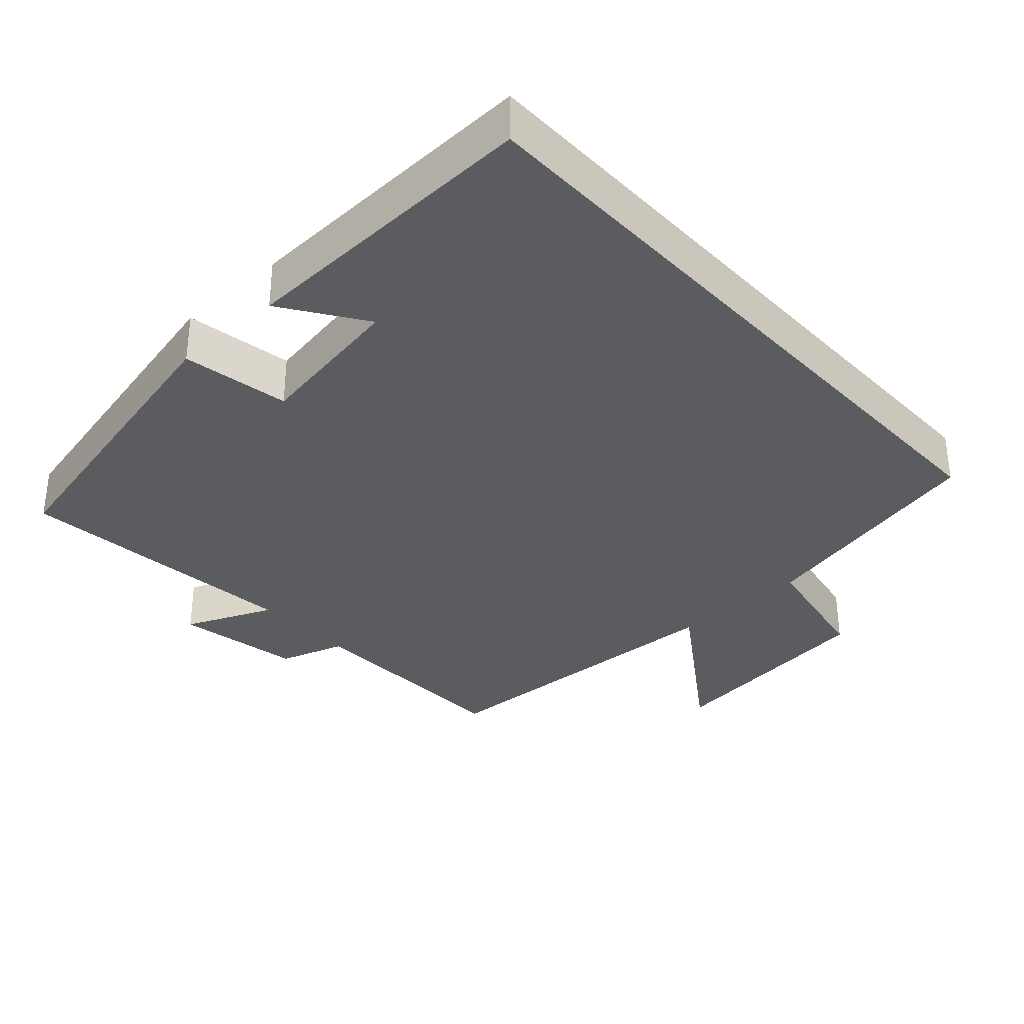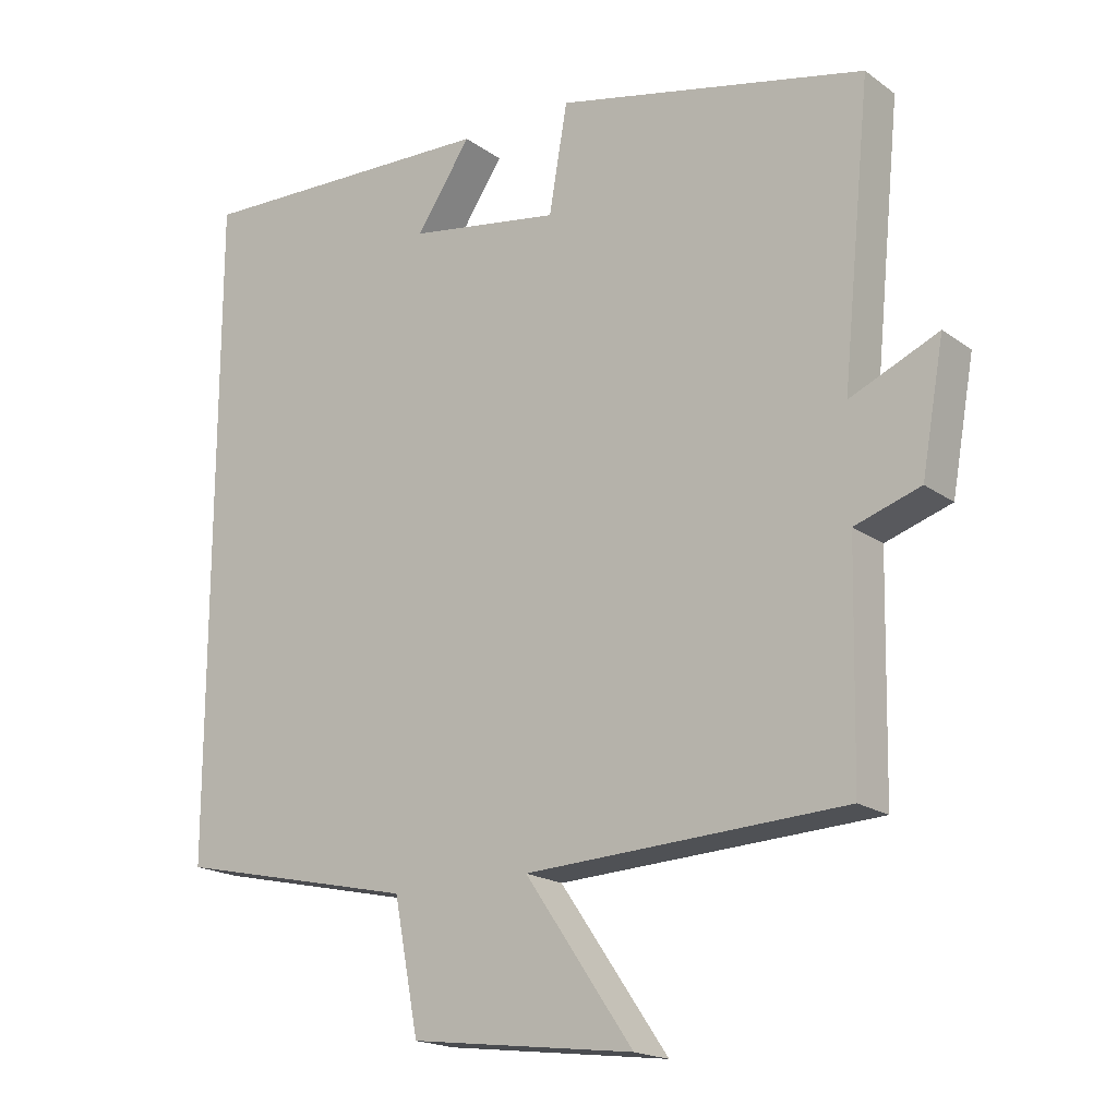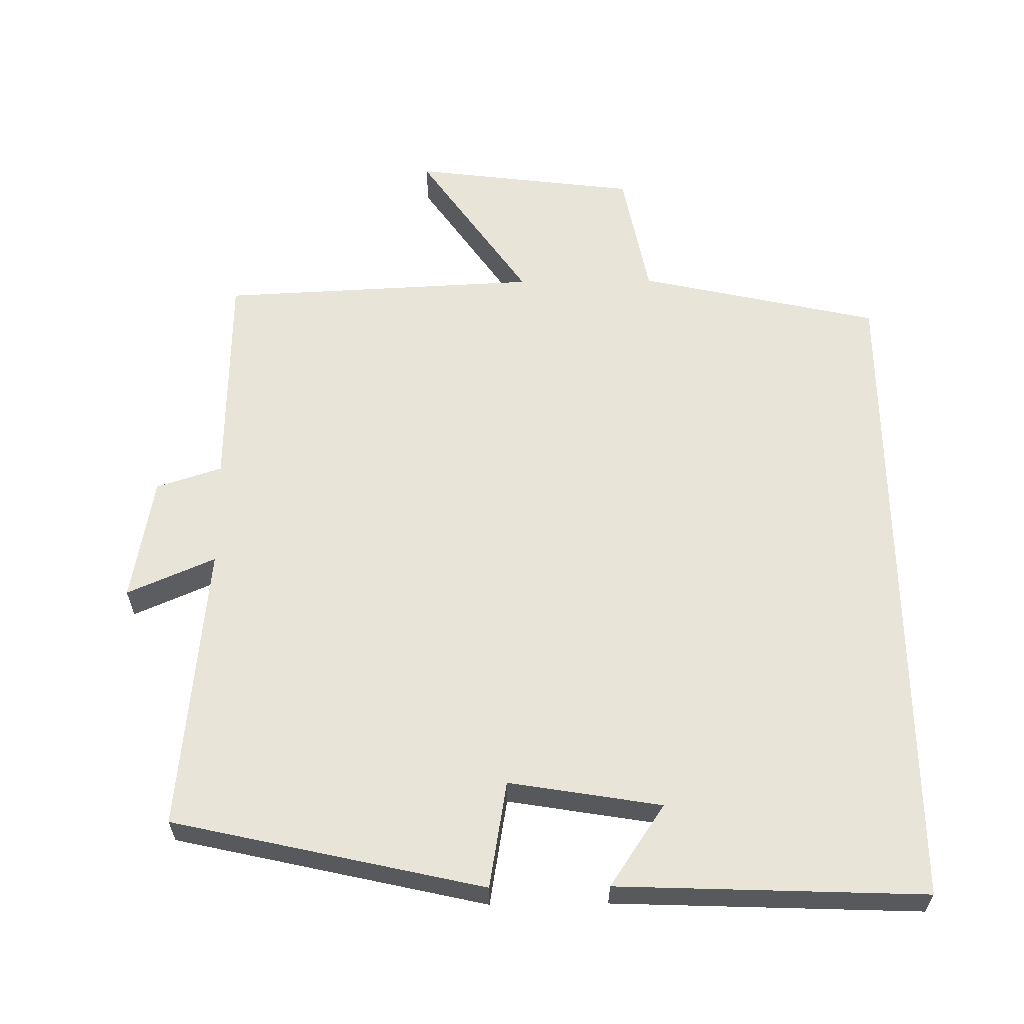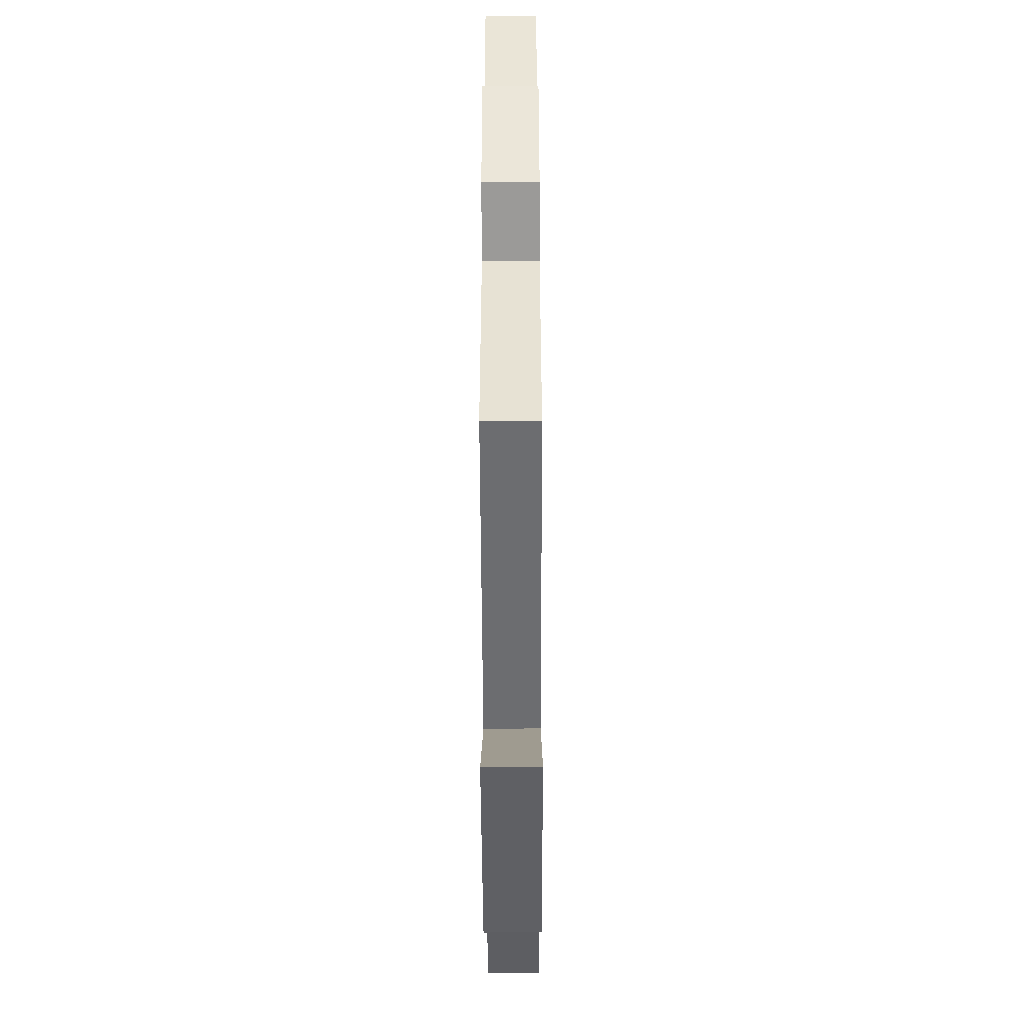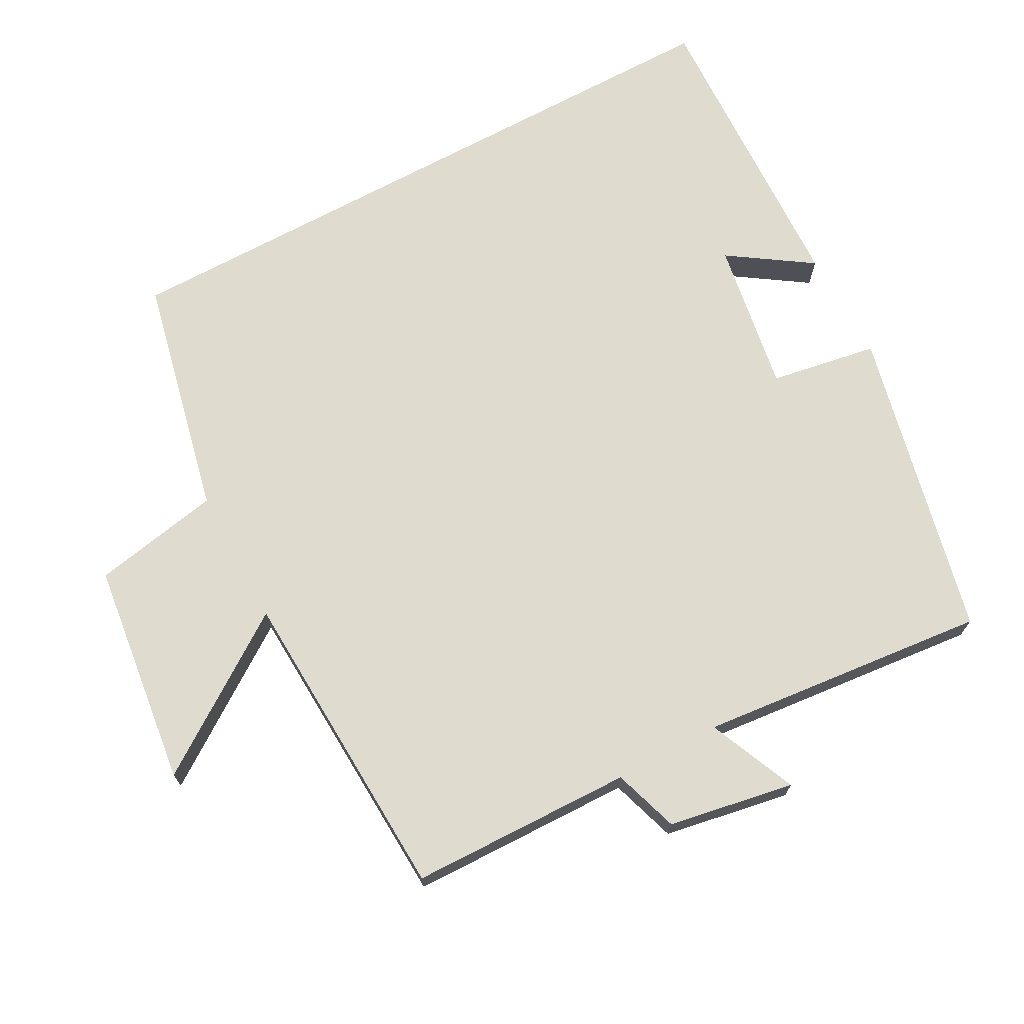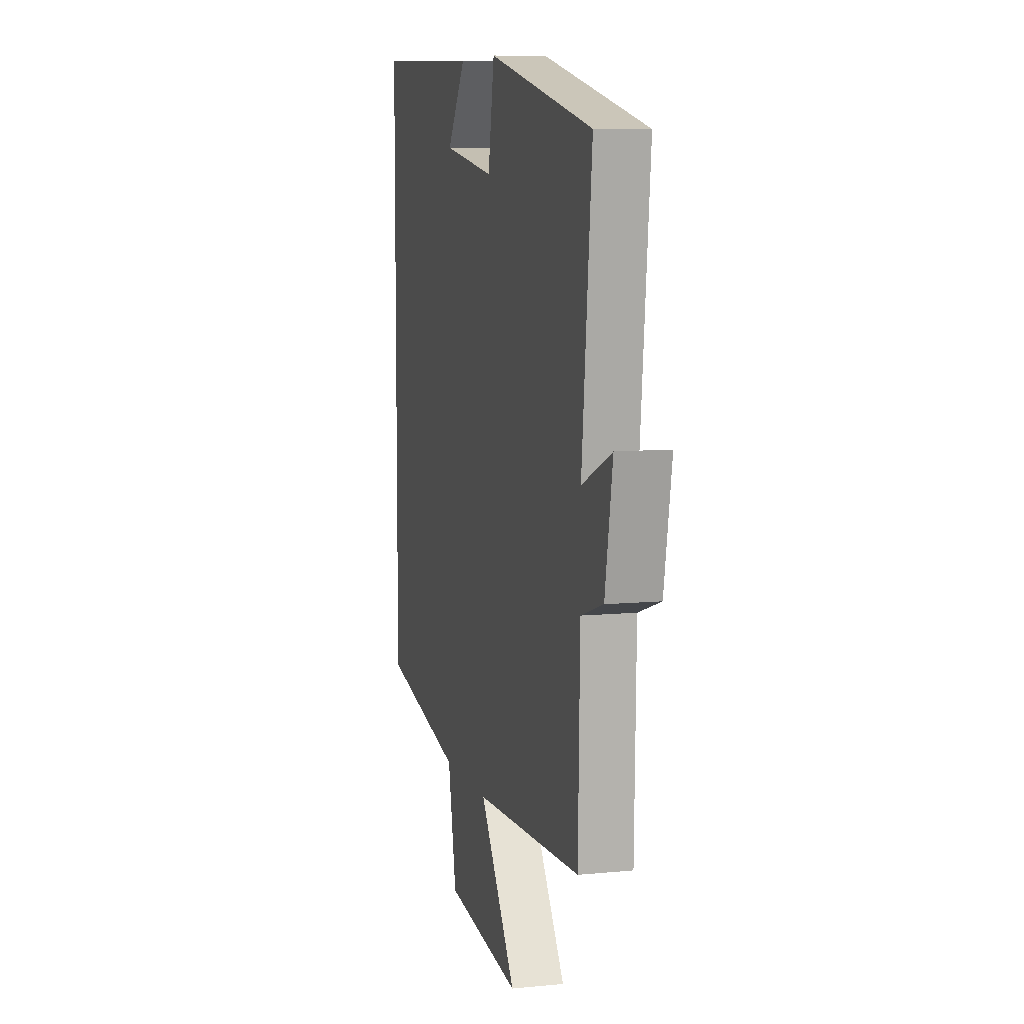
<metadata>
{"format":"obj","ext":"obj","renderer":"f3d","projection":"perspective","resolution":1024,"background":"white","views":[{"elev":-33.9,"azim":42.4,"up":"+Y"},{"elev":-18.6,"azim":-143.2,"up":"+Z"},{"elev":60.7,"azim":-0.7,"up":"+Y"},{"elev":-51.4,"azim":-89.8,"up":"+Z"},{"elev":70.5,"azim":-118.4,"up":"+Y"},{"elev":8.2,"azim":-105.1,"up":"+Z"}]}
</metadata>
<code>
v 0.5 0.07 -0.424
v 0.159 0.07 -0.5
v 0.124 0.07 -0.682
v -0.194 0.07 -0.722
v -0.041 0.07 -0.5
v -0.493 0.07 -0.479
v -0.5 0.07 -0.163
v -0.593 0.07 -0.133
v -0.625 0.07 0.045
v -0.5 0.07 -0.009
v -0.541 0.07 0.4
v -0.101 0.07 0.5
v -0.075 0.07 0.348
v 0.141 0.07 0.384
v 0.063 0.07 0.5
v 0.5 0.07 0.517
v 0.5 0 -0.424
v 0.159 0 -0.5
v 0.124 0 -0.682
v -0.194 0 -0.722
v -0.041 0 -0.5
v -0.493 0 -0.479
v -0.5 0 -0.163
v -0.593 0 -0.133
v -0.625 0 0.045
v -0.5 0 -0.009
v -0.541 0 0.4
v -0.101 0 0.5
v -0.075 0 0.348
v 0.141 0 0.384
v 0.063 0 0.5
v 0.5 0 0.517
f 14 15 16
f 14 16 1 2
f 13 14 2 3
f 10 11 12 13
f 7 8 9 10
f 5 6 7 10
f 5 10 13
f 3 4 5
f 3 5 13
f 32 31 30
f 18 17 32 30
f 19 18 30 29
f 29 28 27 26
f 26 25 24 23
f 26 23 22 21
f 29 26 21
f 21 20 19
f 29 21 19
f 1 17 18 2
f 2 18 19 3
f 3 19 20 4
f 4 20 21 5
f 5 21 22 6
f 6 22 23 7
f 7 23 24 8
f 8 24 25 9
f 9 25 26 10
f 10 26 27 11
f 11 27 28 12
f 12 28 29 13
f 13 29 30 14
f 14 30 31 15
f 15 31 32 16
f 16 32 17 1

</code>
